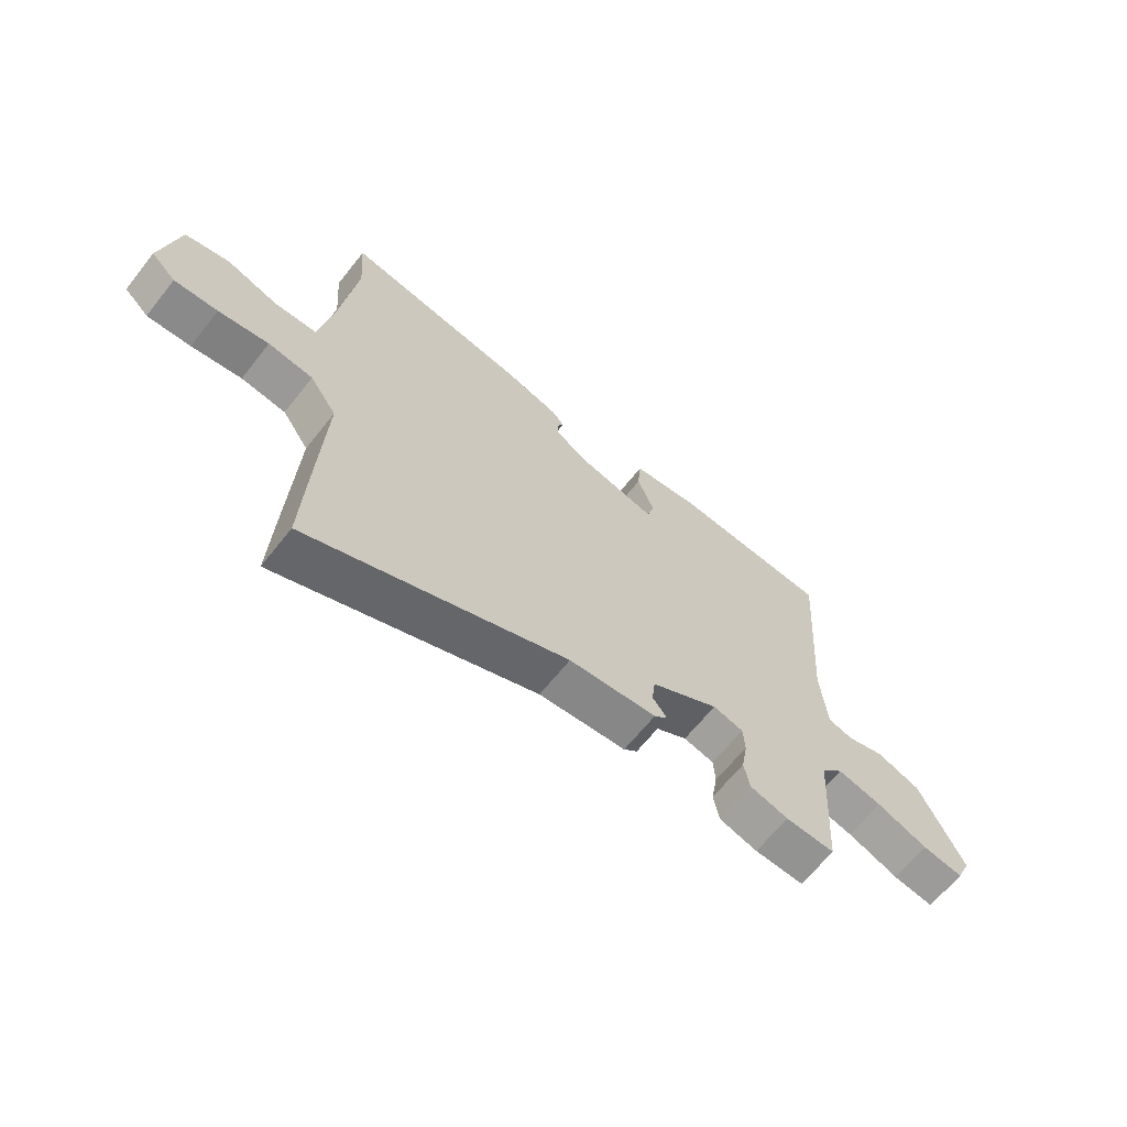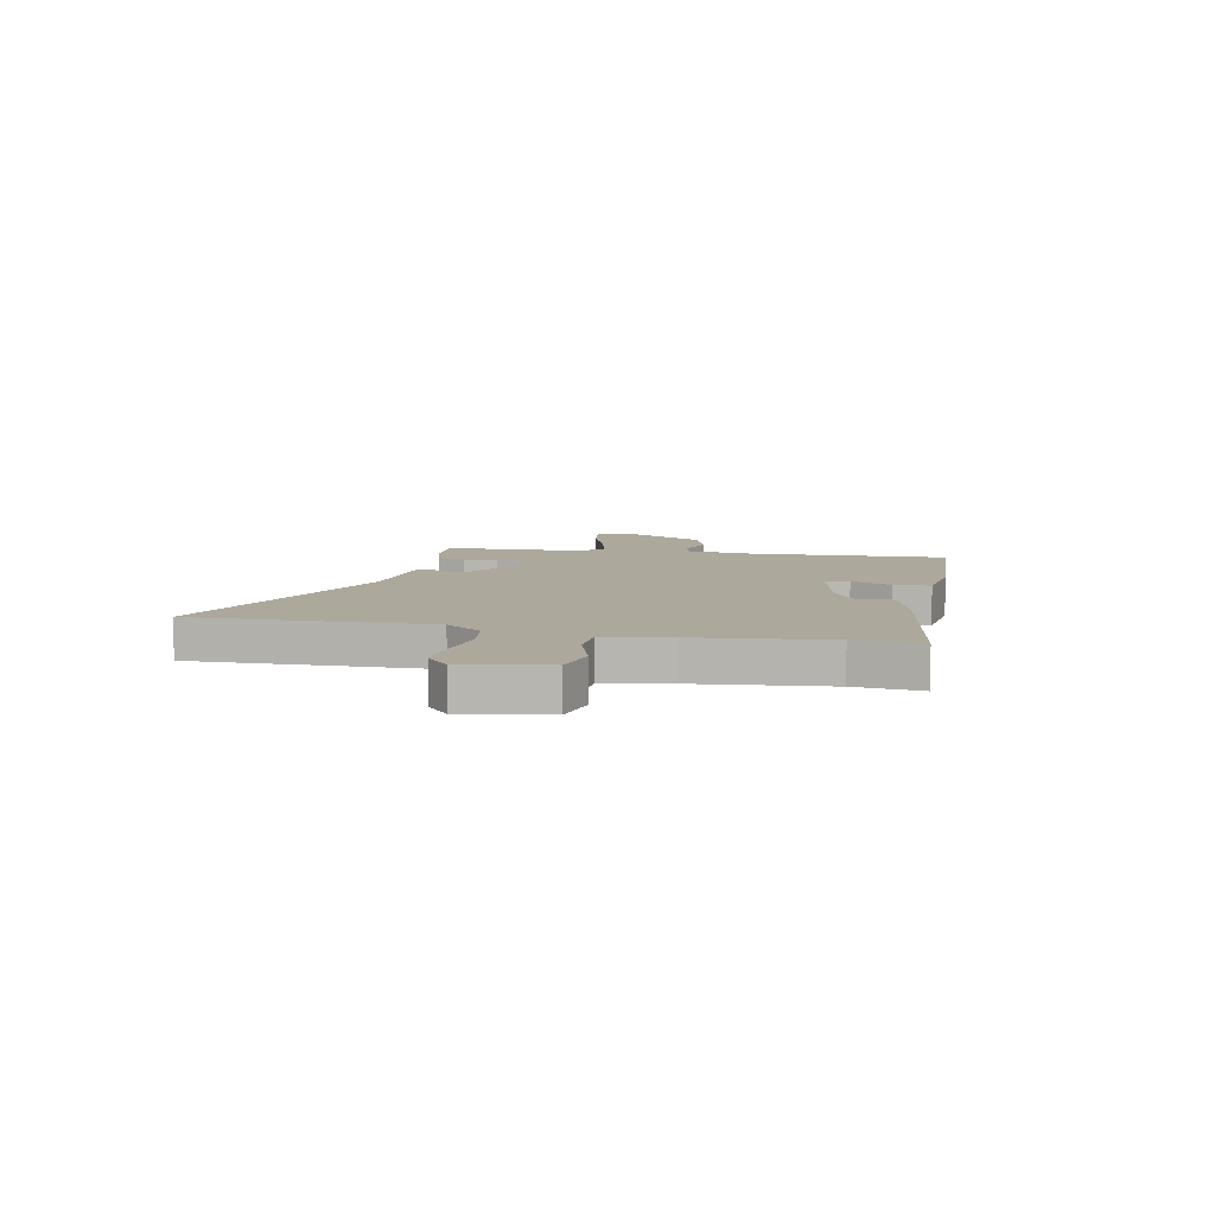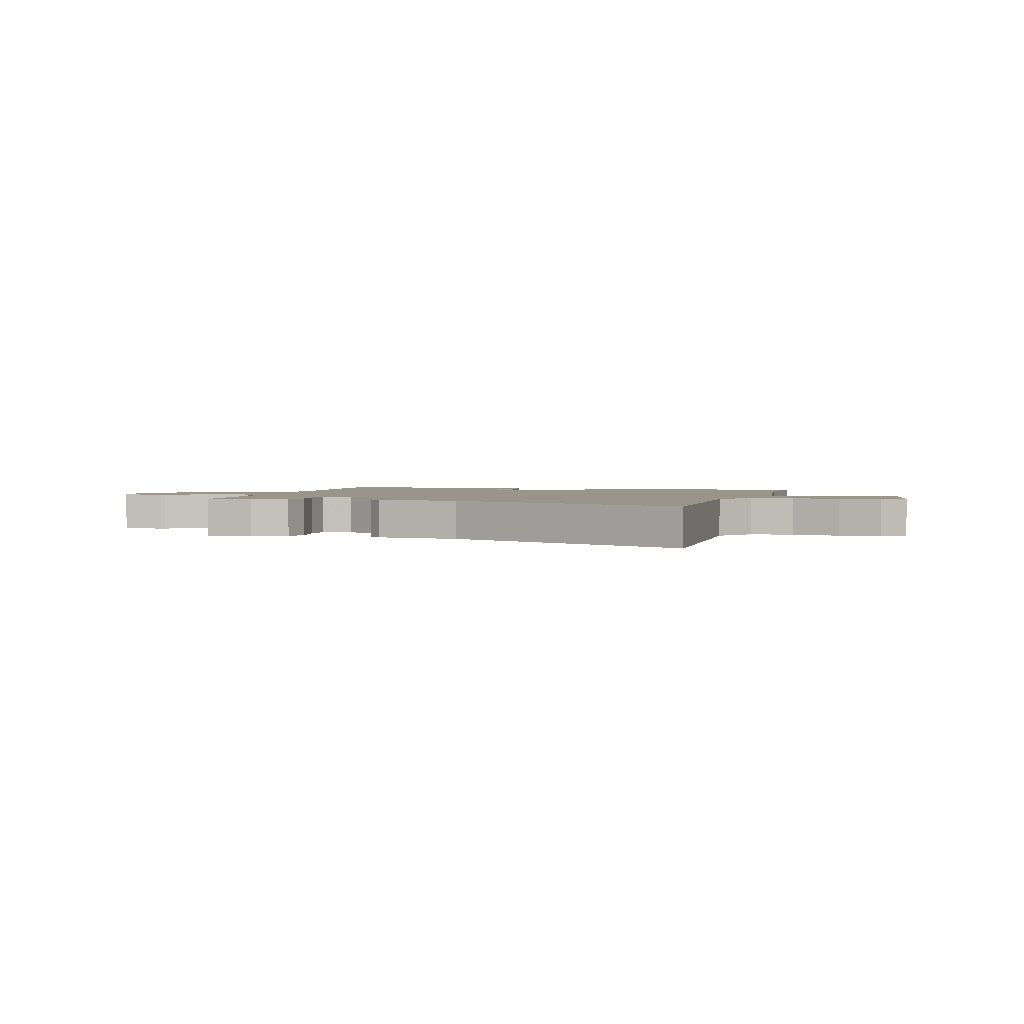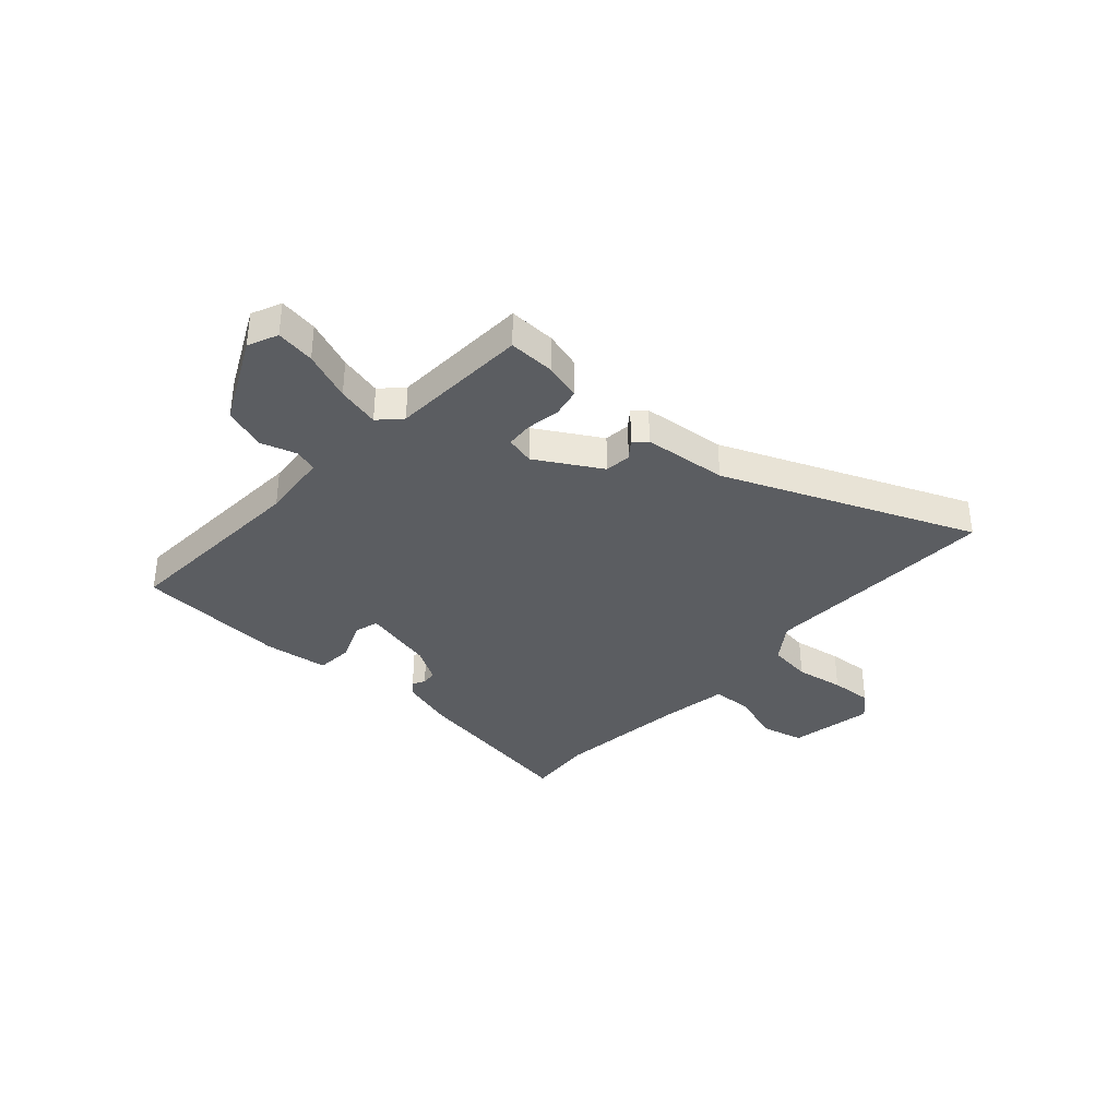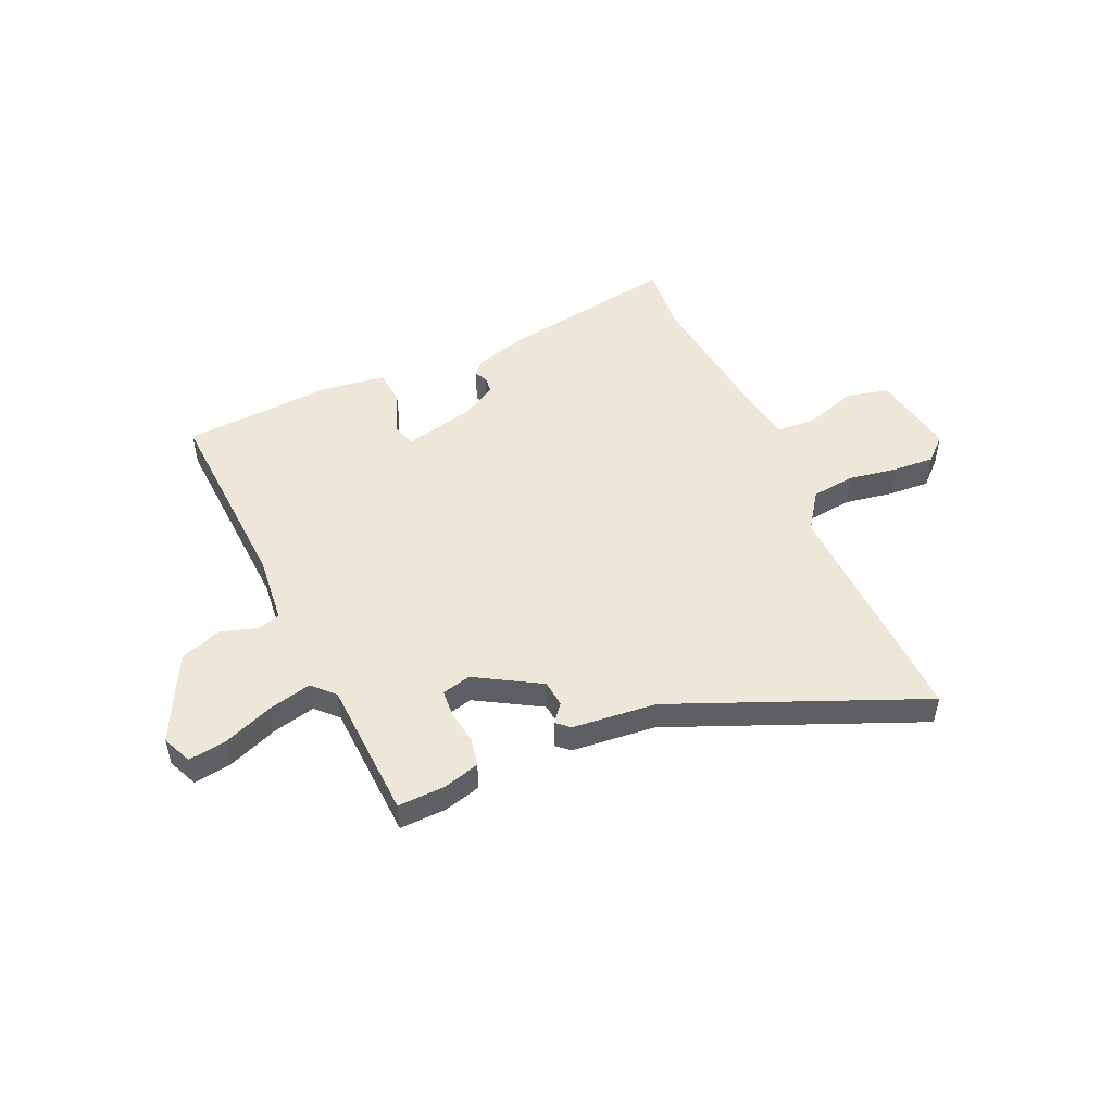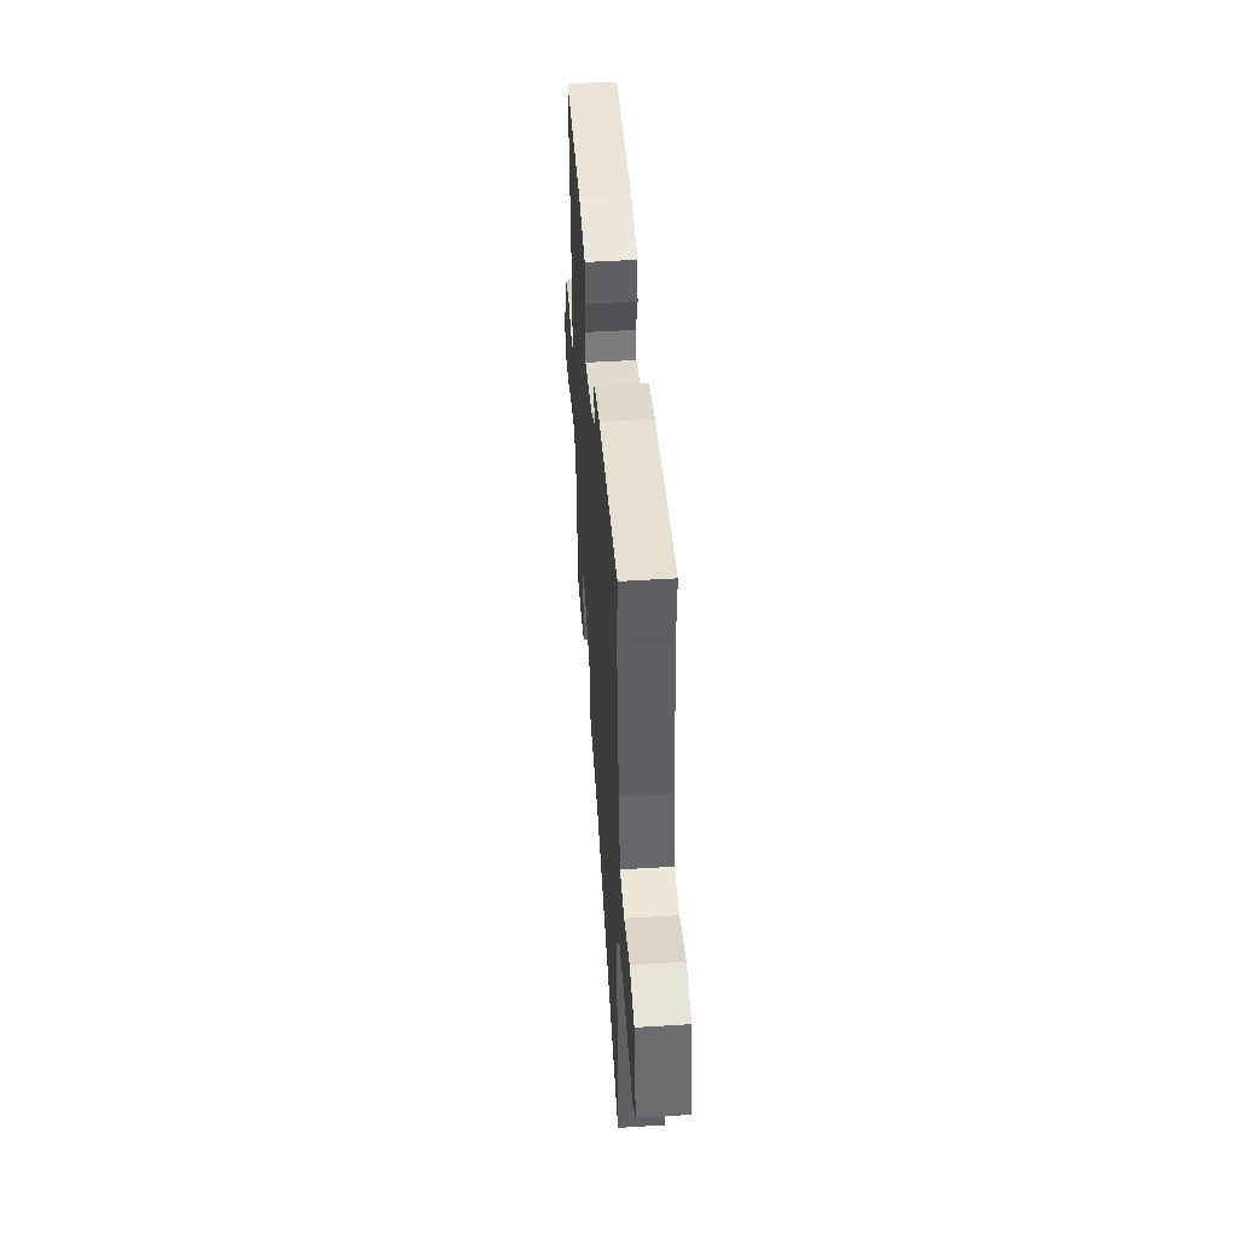
<metadata>
{"format":"obj","ext":"obj","renderer":"f3d","projection":"perspective","resolution":1024,"background":"white","views":[{"elev":-65.2,"azim":-38.4,"up":"+Z"},{"elev":8.5,"azim":-77.1,"up":"+Y"},{"elev":2.1,"azim":-163.2,"up":"+Y"},{"elev":-36.1,"azim":138.7,"up":"+Y"},{"elev":49.9,"azim":156.8,"up":"+Y"},{"elev":48.0,"azim":-94.0,"up":"+Z"}]}
</metadata>
<code>
v 0.516 0.07 0.481
v 0.491 0.07 0.116
v 0.502 0.07 -0.012
v 0.545 0.07 -0.025
v 0.612 0.07 -0.005
v 0.69 0.07 -0.034
v 0.768 0.07 -0.197
v 0.743 0.07 -0.252
v 0.671 0.07 -0.24
v 0.58 0.07 -0.203
v 0.501 0.07 -0.183
v 0.462 0.07 -0.222
v 0.446 0.07 -0.481
v 0.359 0.07 -0.477
v 0.291 0.07 -0.457
v 0.281 0.07 -0.404
v 0.292 0.07 -0.341
v 0.289 0.07 -0.291
v 0.235 0.07 -0.277
v 0.115 0.07 -0.345
v 0.109 0.07 -0.394
v 0.135 0.07 -0.428
v 0.111 0.07 -0.449
v -0.045 0.07 -0.462
v -0.507 0.07 -0.647
v -0.5 0.07 -0.49
v -0.486 0.07 -0.204
v -0.534 0.07 -0.134
v -0.614 0.07 -0.123
v -0.704 0.07 -0.137
v -0.782 0.07 -0.141
v -0.826 0.07 -0.099
v -0.795 0.07 0.057
v -0.716 0.07 0.075
v -0.623 0.07 0.043
v -0.548 0.07 0.045
v -0.526 0.07 0.168
v -0.494 0.07 0.414
v -0.503 0.07 0.538
v -0.177 0.07 0.48
v -0.079 0.07 0.45
v -0.058 0.07 0.425
v -0.07 0.07 0.401
v -0.068 0.07 0.372
v -0.006 0.07 0.334
v 0.129 0.07 0.3
v 0.142 0.07 0.344
v 0.112 0.07 0.421
v 0.118 0.07 0.489
v 0.237 0.07 0.503
v 0.516 0 0.481
v 0.491 0 0.116
v 0.502 0 -0.012
v 0.545 0 -0.025
v 0.612 0 -0.005
v 0.69 0 -0.034
v 0.768 0 -0.197
v 0.743 0 -0.252
v 0.671 0 -0.24
v 0.58 0 -0.203
v 0.501 0 -0.183
v 0.462 0 -0.222
v 0.446 0 -0.481
v 0.359 0 -0.477
v 0.291 0 -0.457
v 0.281 0 -0.404
v 0.292 0 -0.341
v 0.289 0 -0.291
v 0.235 0 -0.277
v 0.115 0 -0.345
v 0.109 0 -0.394
v 0.135 0 -0.428
v 0.111 0 -0.449
v -0.045 0 -0.462
v -0.507 0 -0.647
v -0.5 0 -0.49
v -0.486 0 -0.204
v -0.534 0 -0.134
v -0.614 0 -0.123
v -0.704 0 -0.137
v -0.782 0 -0.141
v -0.826 0 -0.099
v -0.795 0 0.057
v -0.716 0 0.075
v -0.623 0 0.043
v -0.548 0 0.045
v -0.526 0 0.168
v -0.494 0 0.414
v -0.503 0 0.538
v -0.177 0 0.48
v -0.079 0 0.45
v -0.058 0 0.425
v -0.07 0 0.401
v -0.068 0 0.372
v -0.006 0 0.334
v 0.129 0 0.3
v 0.142 0 0.344
v 0.112 0 0.421
v 0.118 0 0.489
v 0.237 0 0.503
f 50 1 2
f 49 50 2
f 48 49 2
f 47 48 2
f 46 47 2 3
f 45 46 3
f 44 45 3
f 41 42 43
f 40 41 43
f 39 40 43
f 38 39 43
f 37 38 43 44
f 36 37 44 3
f 33 34 35
f 32 33 35
f 31 32 35
f 30 31 35
f 29 30 35
f 36 3 4
f 35 36 4
f 29 35 4
f 28 29 4
f 24 25 26 27
f 24 27 28
f 23 24 28
f 22 23 28
f 21 22 28
f 20 21 28
f 19 20 28 4
f 15 16 17
f 14 15 17
f 13 14 17
f 12 13 17
f 11 12 17 18
f 8 9 10
f 7 8 10
f 6 7 10
f 5 6 10
f 4 5 10
f 4 10 11
f 4 11 18 19
f 52 51 100
f 52 100 99
f 52 99 98
f 52 98 97
f 53 52 97 96
f 53 96 95
f 53 95 94
f 93 92 91
f 93 91 90
f 93 90 89
f 93 89 88
f 94 93 88 87
f 53 94 87 86
f 85 84 83
f 85 83 82
f 85 82 81
f 85 81 80
f 85 80 79
f 54 53 86
f 54 86 85
f 54 85 79
f 54 79 78
f 77 76 75 74
f 78 77 74
f 78 74 73
f 78 73 72
f 78 72 71
f 78 71 70
f 54 78 70 69
f 67 66 65
f 67 65 64
f 67 64 63
f 67 63 62
f 68 67 62 61
f 60 59 58
f 60 58 57
f 60 57 56
f 60 56 55
f 60 55 54
f 61 60 54
f 69 68 61 54
f 1 51 52 2
f 2 52 53 3
f 3 53 54 4
f 4 54 55 5
f 5 55 56 6
f 6 56 57 7
f 7 57 58 8
f 8 58 59 9
f 9 59 60 10
f 10 60 61 11
f 11 61 62 12
f 12 62 63 13
f 13 63 64 14
f 14 64 65 15
f 15 65 66 16
f 16 66 67 17
f 17 67 68 18
f 18 68 69 19
f 19 69 70 20
f 20 70 71 21
f 21 71 72 22
f 22 72 73 23
f 23 73 74 24
f 24 74 75 25
f 25 75 76 26
f 26 76 77 27
f 27 77 78 28
f 28 78 79 29
f 29 79 80 30
f 30 80 81 31
f 31 81 82 32
f 32 82 83 33
f 33 83 84 34
f 34 84 85 35
f 35 85 86 36
f 36 86 87 37
f 37 87 88 38
f 38 88 89 39
f 39 89 90 40
f 40 90 91 41
f 41 91 92 42
f 42 92 93 43
f 43 93 94 44
f 44 94 95 45
f 45 95 96 46
f 46 96 97 47
f 47 97 98 48
f 48 98 99 49
f 49 99 100 50
f 50 100 51 1

</code>
